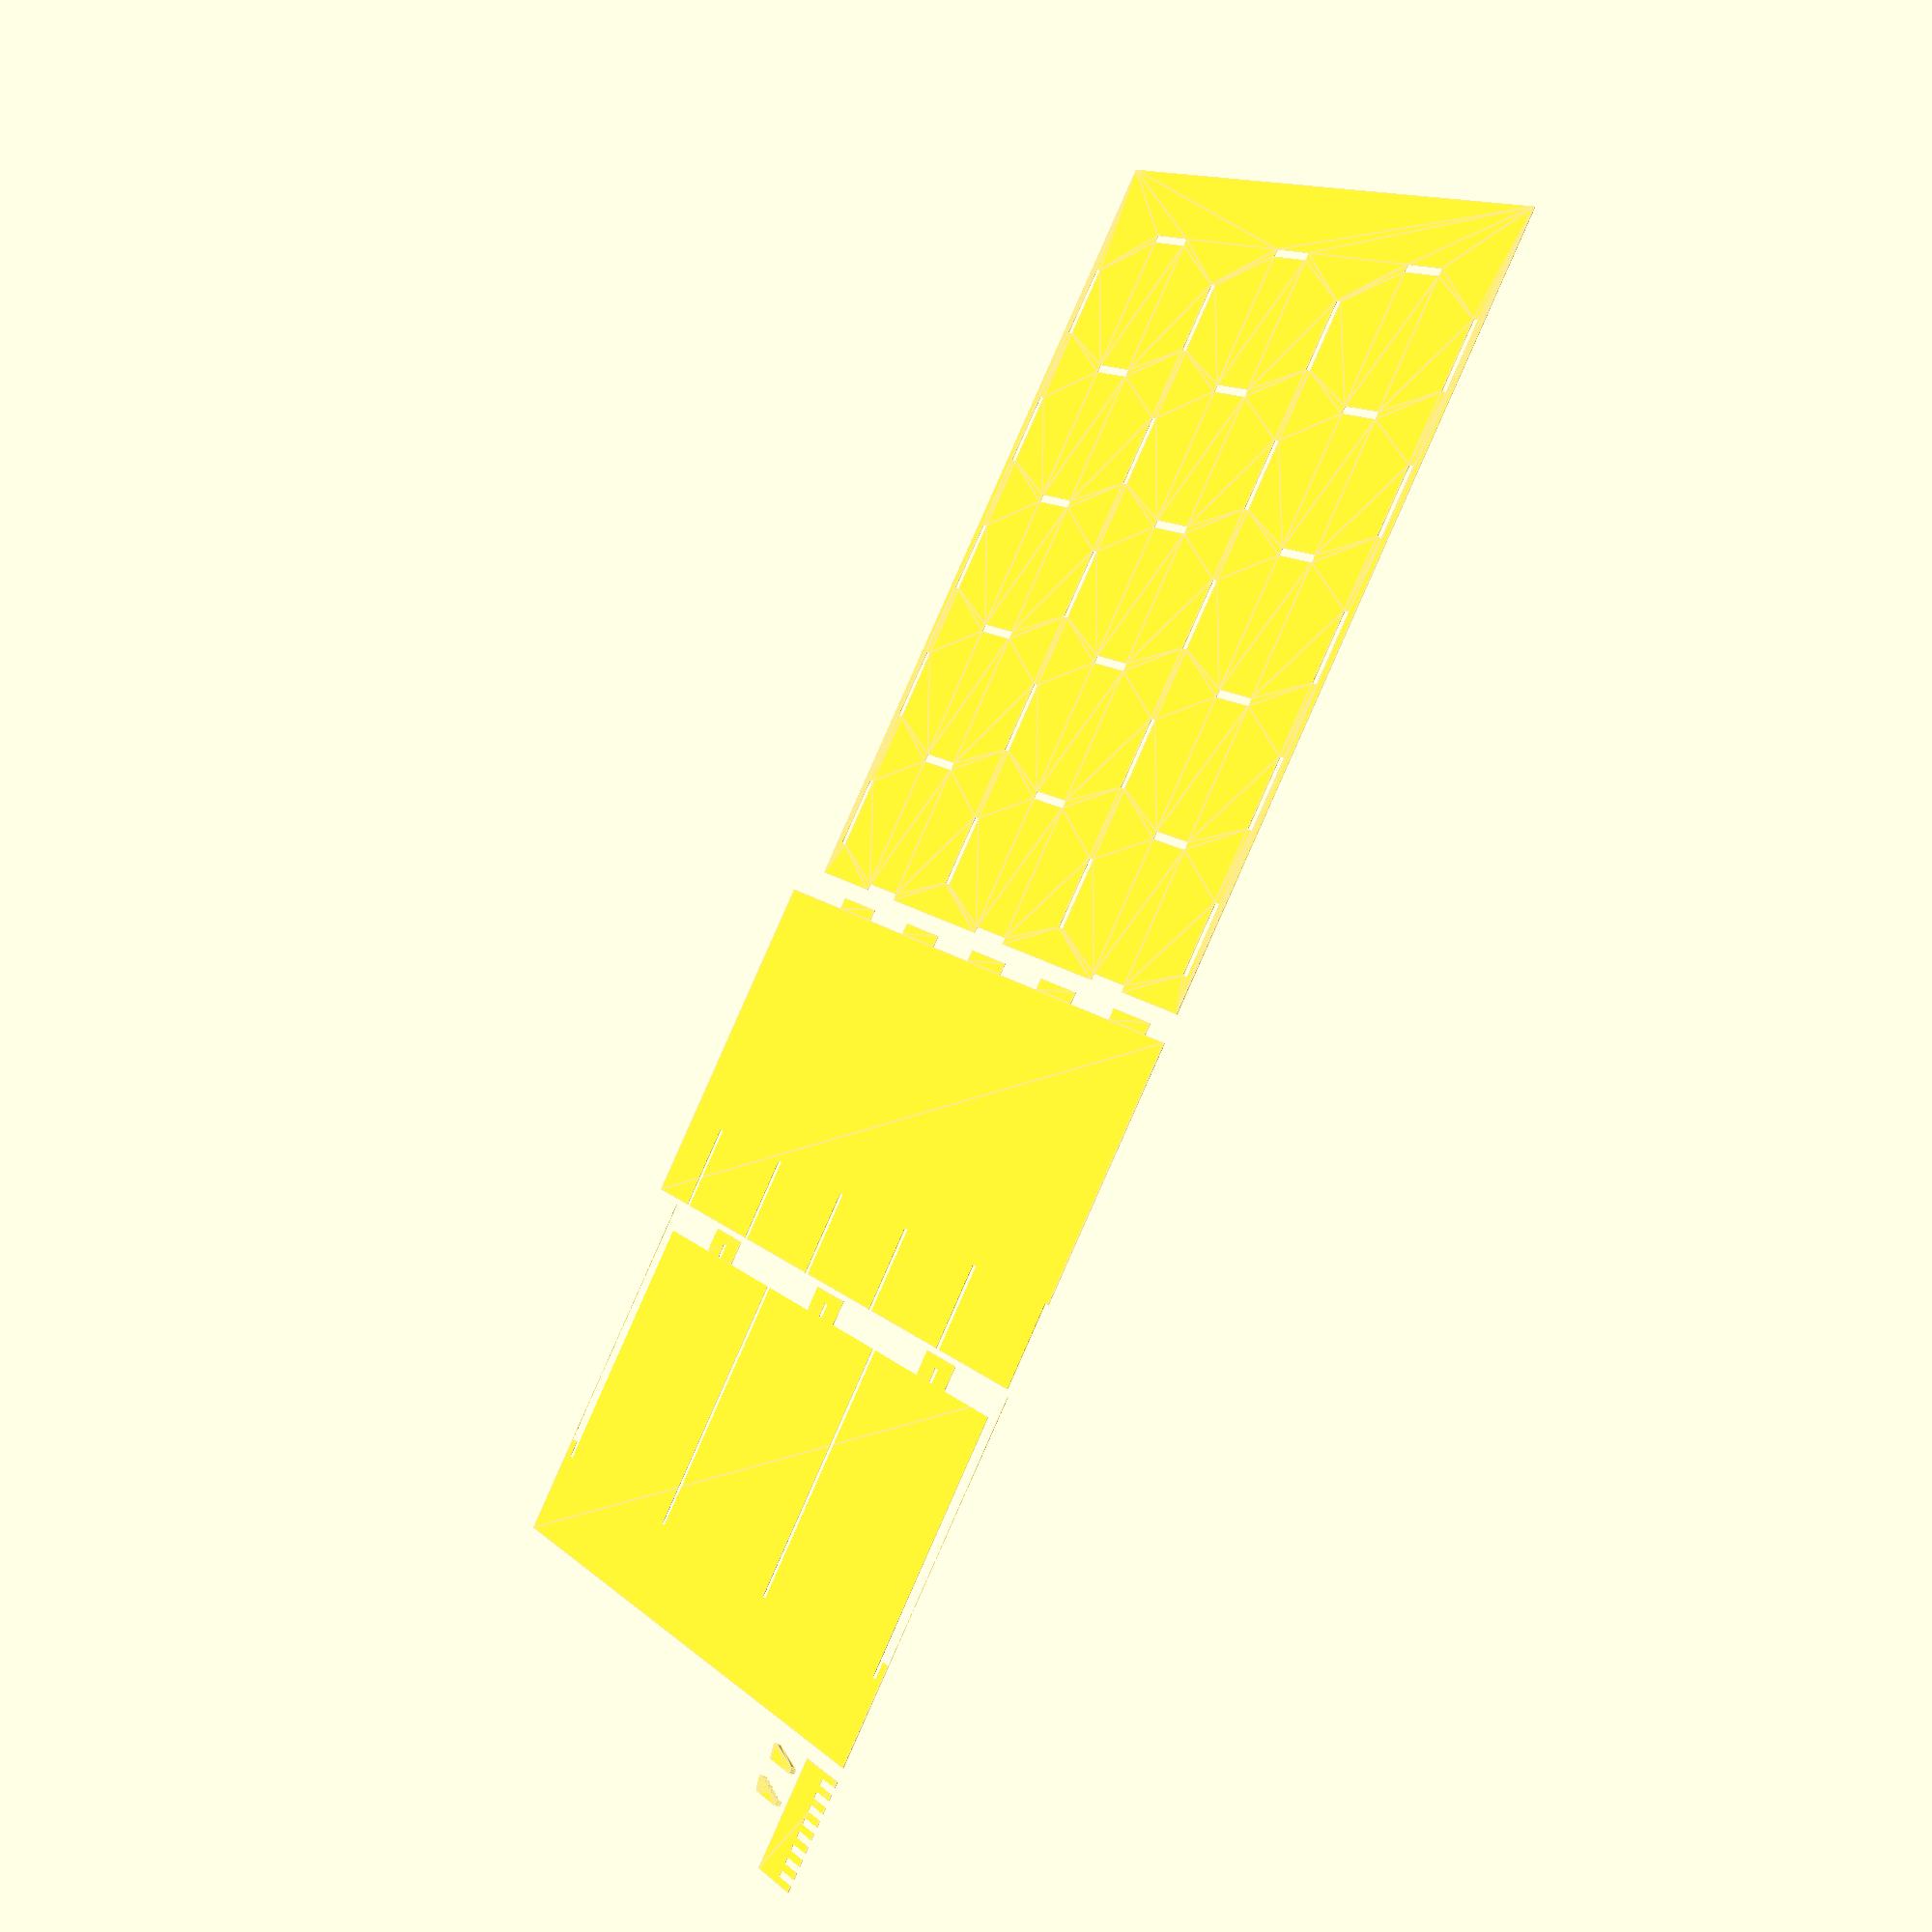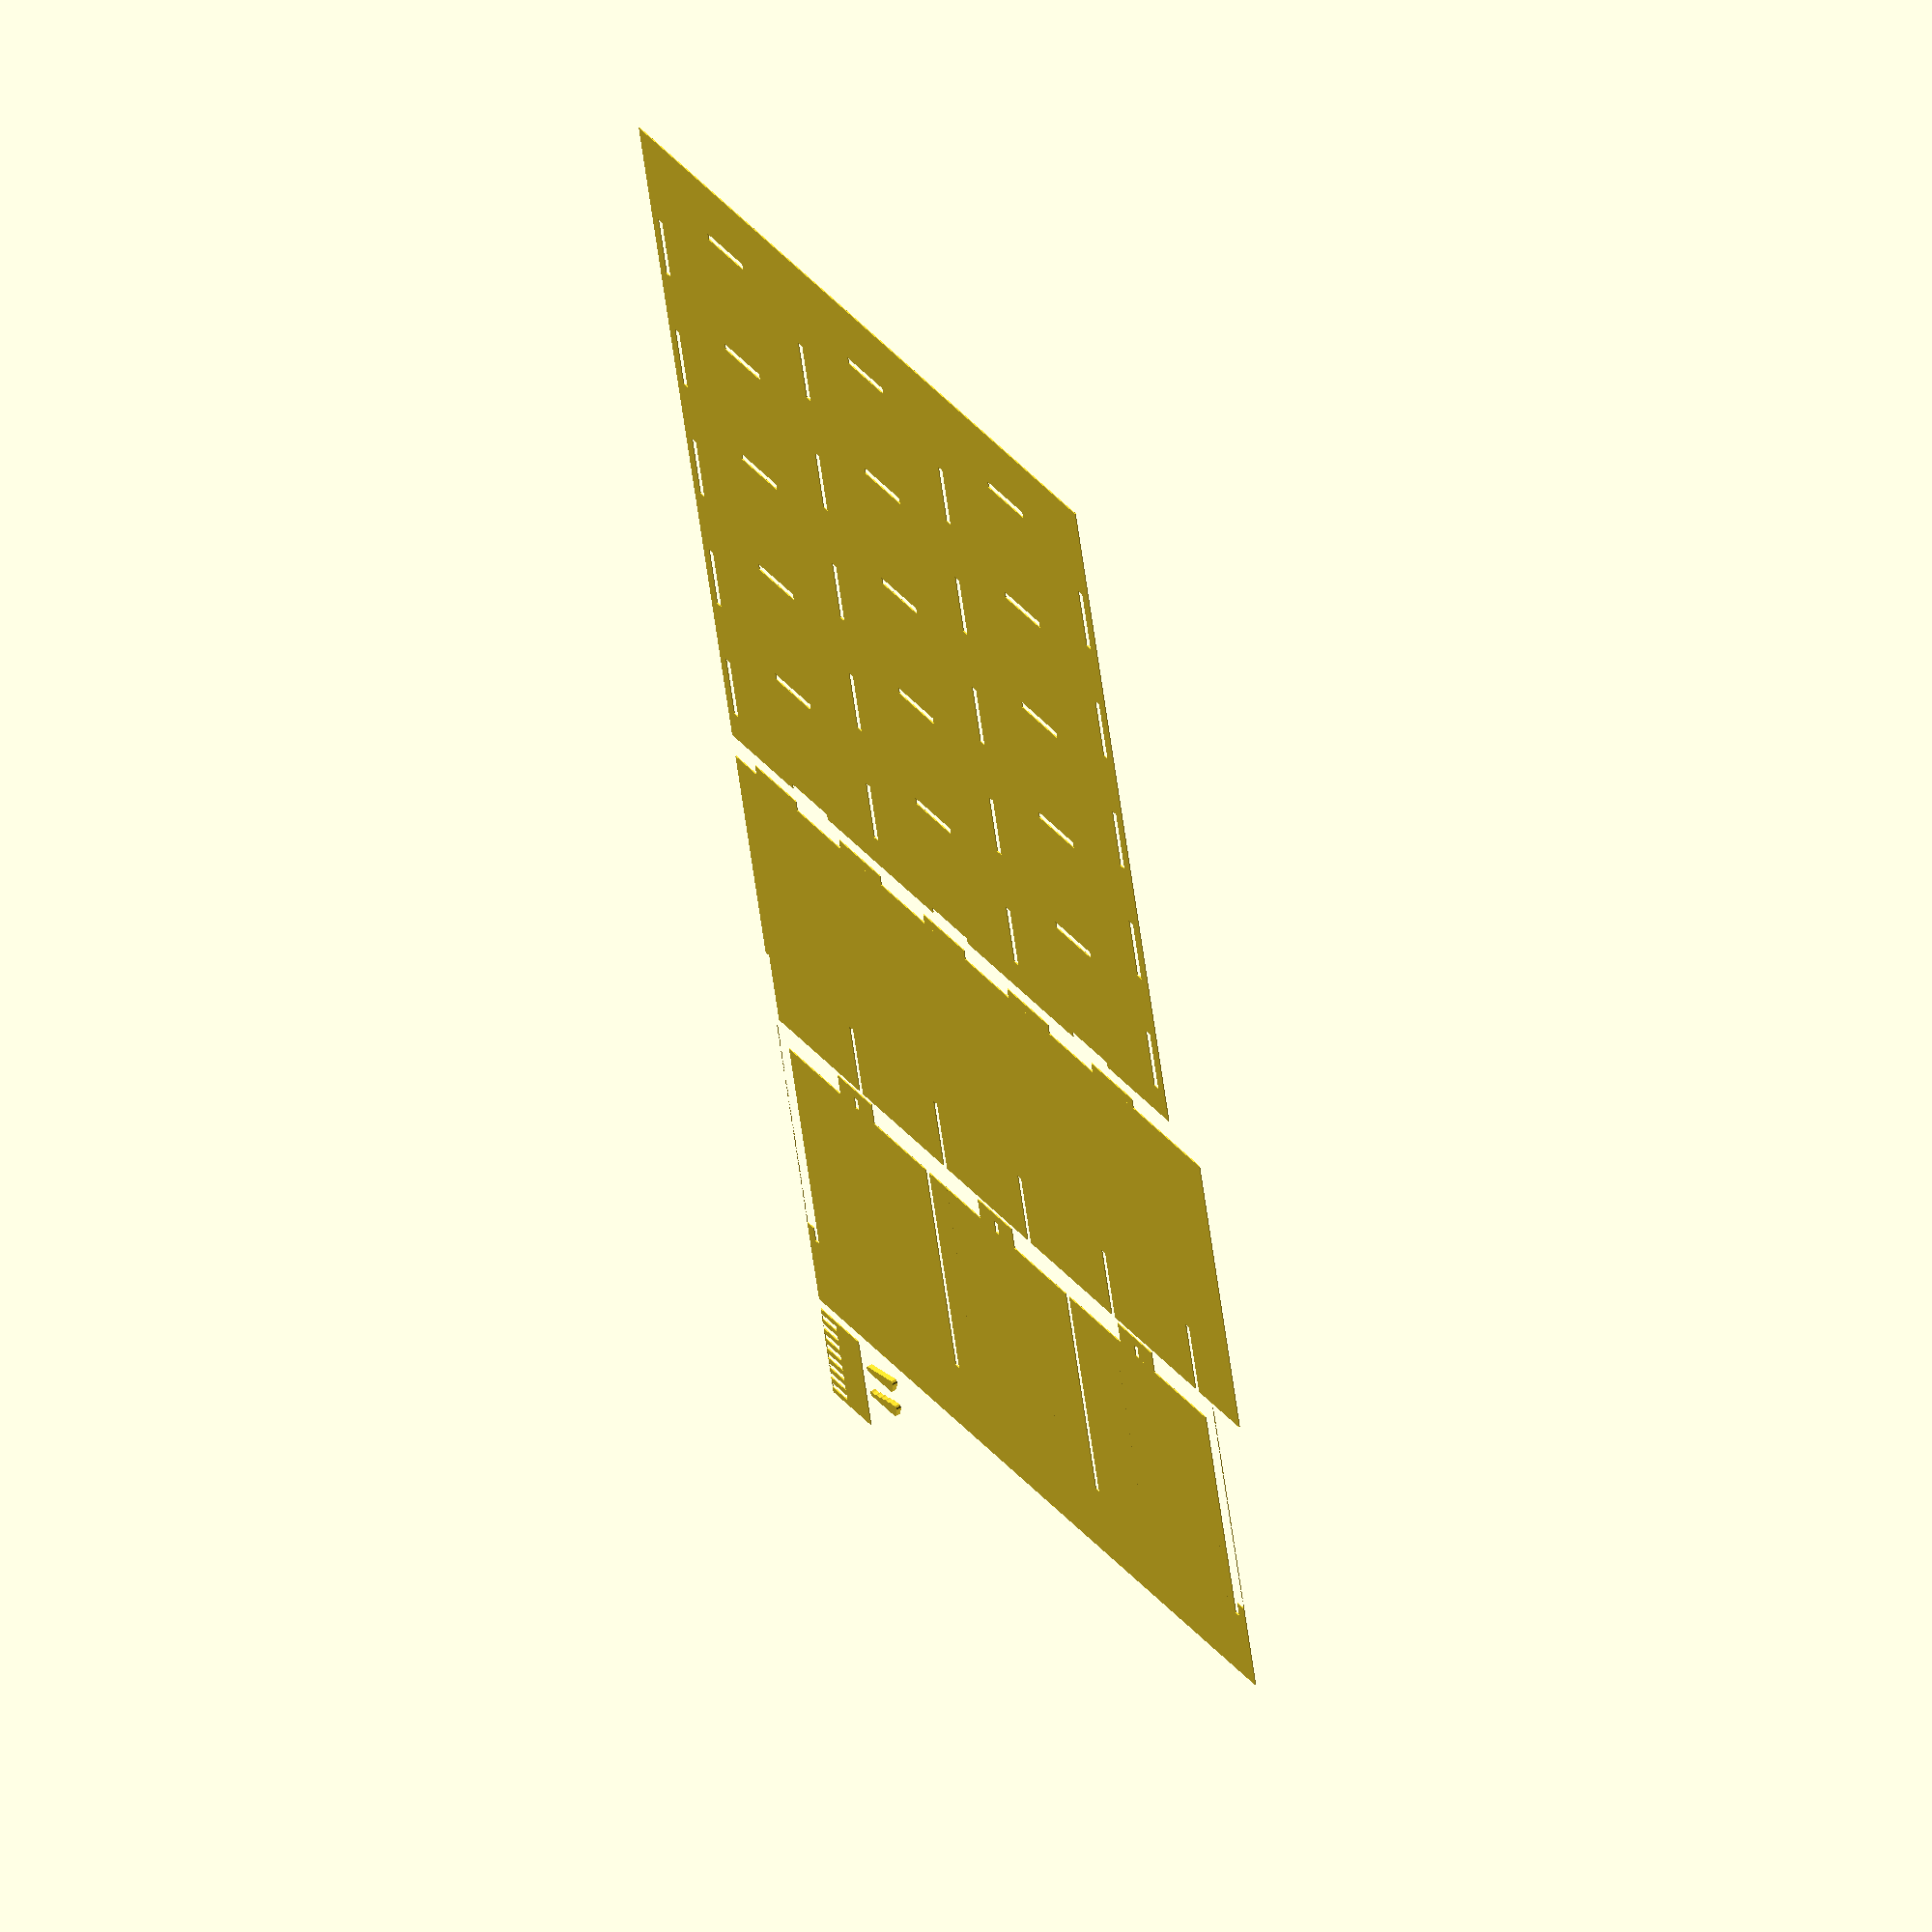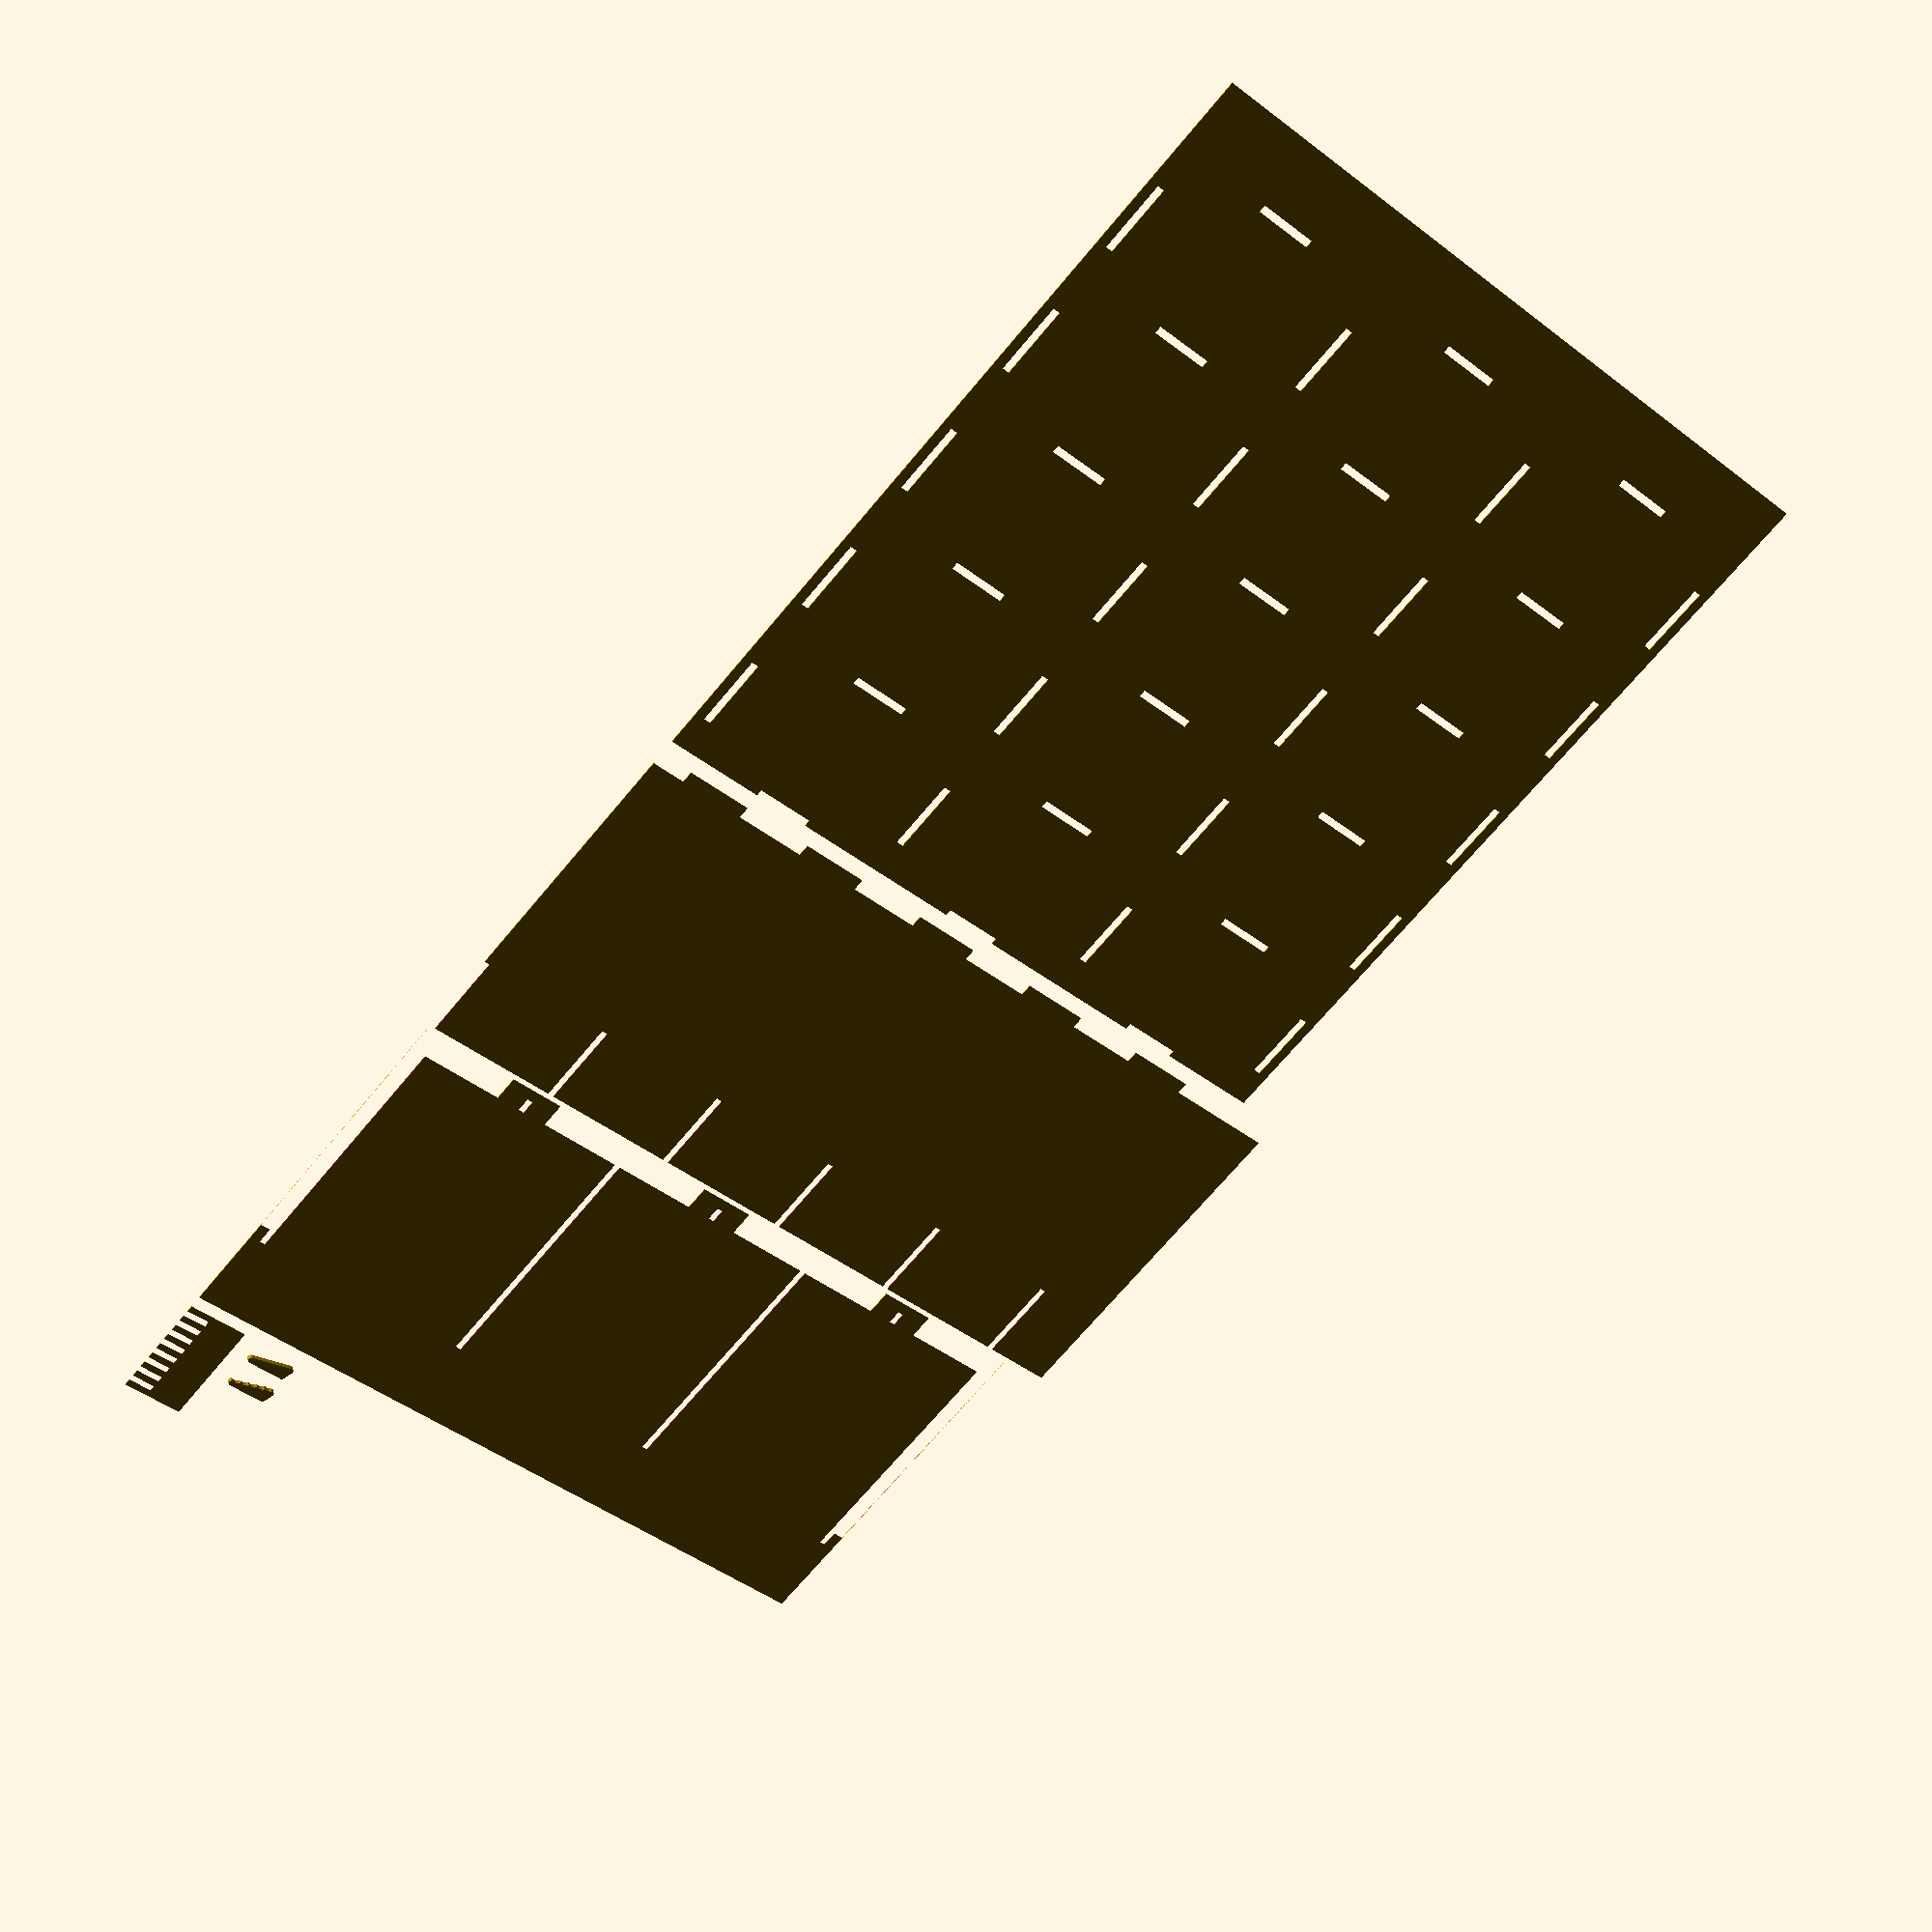
<openscad>
//Orientation:
//W = X
//D = Y

//material thickness
board= 5;
margin=1; //amount smaller material is than kerf, negative value for interference fit
kerf_board_step = .01 * board; //This seems to be a suitable guess at a step value.
kerf_board_min = -2; //how many kerf_board_steps under to start
kerf_board_max =  5; //how many kerf_board_steps over to go

//kerf is actual size of slots cut
kerf=board+margin;

//support %
slotpct=.25;
tabpct=.2;
//cavity dimensions (sized for 6qt sterilite)
wBox=220;
hBox=130;
dBox=315;

//Replacement for cardboard organizer
//wBox=255;
//hBox=70;
//dBox=255;

//# of cavities
nCols=3;
nRows=5;

//shelf-support interface
shelfFront=dBox*slotpct; // depth of slot in vertical members / supported length of shelves
tabDepth=4*board+margin; //length of tab on back of shelves
tabWidth=2*board+wBox*tabpct; //width of tab/slot

//bounding box
dMax=dBox+board+tabDepth;
wMax=nCols*(wBox+board)+5*board+margin;
hMax=nRows*(hBox+board)+.5*hBox+board;



edge_offset = -1*(board/2+ (wMax - ((wBox+board)*nCols + board)) / 2);
//coordinates:
//0,0 is the front face and center of the kerf/board of the lefthand vertical support. (true? false?)

module slot(depth) {
    //slots are 'kerf' wide, and 'dMax' long (to prevent floating point math issues)
    //they are translated 1/2 kerf over and 'depth' back so any enclosing tranlate is moving the centerline of the slot.
    translate([-.5*kerf,depth+.5*margin]) square([kerf, dMax]);
}

module shelf_tabs() {
    for (off = [0:wBox+board:wMax-wBox]) {
        translate([off,0]) shelf_tab(tabWidth,tabDepth+.5*board);
    }
}

module shelf_tab(width,depth) {
    //create the 'voids' use w/ difference() to make the tab/slot at the back
    //tabs are centered on the box to the right of 0,0 and translated to the back of dMax
    sides= (board + wBox - width) /2;

    //move the whole thing to the back of the box
    translate([0,dMax-depth]) {
        union() {
            difference() {
                //this is the whole rectangle
                square([wBox + board, depth + board]);

                //this is the tab
                translate([sides,0]) square([width, depth+board]);
            }

            //this is the slot
            translate([(board+wBox)/2-.5*kerf, 0]) square([kerf,depth-2*board]);
        }
    }
}

module shelf() {
    difference () {
        //full sheet
        translate([edge_offset,0]) square([wMax,dMax]);

        //Vertical slots
        for (off = [0:wBox+board:wMax]) {
            translate([off,0]) slot(shelfFront-margin);
        }
        //Rear tabs
        shelf_tabs();
        //trim sides
        translate([edge_offset, shelfFront+3*board]) square([-1*edge_offset,dMax]);
        translate([wMax+edge_offset*2, shelfFront+3*board]) square([-1*edge_offset,dMax]);
    }
}

module support() {
    union() {
        difference () {
            //full sheet
            square([hMax,dMax-tabDepth]);

            //shelf slots
            for (off = [.5*board:hBox+board:hMax]) {
                translate([off,0]) slot(shelfFront-dMax);
            }
        }

        //shelf tabs

        for (off = [(hBox+board)/4:hBox+board:hMax-.5*hBox]) {
            translate ([off,dMax-(tabDepth+.01)]) square([.5*hBox, 2*board+margin]);
        }
    }
}

module shelves() {
    for (voff = [0:hBox+board:hMax]) {
        translate([0,0,voff])linear_extrude(height= board) shelf();
    }
}

module supports() {
    for (hoff = [-.5*margin:wBox+board:wMax]) {
        translate([hoff+.5*kerf,0,0]) rotate([0,-90,0]) linear_extrude(height= board) support();
    }
}

module back_slots() {
    //These are the openings to get 'differenced', bottom-left at 0,0

    offset(delta=margin) projection(cut=true) rotate([-90,0,0]) translate([-1*edge_offset,-1*(dMax+board-tabDepth),0]) union() { 
        //translate shelves forward so the section misses the pin slots
        translate([0,(tabDepth-2*board)*-1,0])shelves();
        //tranlate suppots forward by epsilon so that they don't collide with back
        translate([0,-.01,0])supports();
    }
}

module back() {
    translate([edge_offset,dMax+board-tabDepth,0]) rotate([90,0,0]) linear_extrude(height=board) {
        difference() {
            square([wMax,hMax]);
            back_slots();
        }
    }
}

module kerf_board(){
    num_slots = kerf_board_max - kerf_board_min + 1;
    translate([0,-1*(dMax+board+(num_slots*2+3)*kerf)])
    difference() {
        square([(num_slots+2)*kerf,(num_slots*2+1)*kerf]);
        for (i = [kerf_board_min:1:kerf_board_max]) {
        translate([-0.01,(2+i)*2*kerf+kerf]) square([4*kerf,i*kerf_board_step+kerf]);
        }
    }
}
module one_of_each() {
    projection() translate([-1*edge_offset, dMax+board]) rotate([-90,0,0]) back();
    translate([-1*edge_offset, -1*(dMax+board)]) shelf();
    support();
    kerf_board();
    pegs();
}

module whole_unit() {
    color(rands(0,1,3)) back();
    color(rands(0,.7,3)) shelves();
    color(rands(0,.9,3)) supports();
}
module collisions() {
    intersection() {
        shelves();
        supports();
        back();
    }
}

module simple_peg() {
    translate([0,0]) linear_extrude(height=5) hull() {
        circle(3);
        translate([35,0]) { 
            circle(3);
            translate([3,8.5]) circle(3);
        }
    }
}
module scalloped_peg() {
    //TODO: Parameterize this in terms of kerf
    translate([0,-30]) linear_extrude(height=5) difference() {
        projection() simple_peg();
        translate([2,8]) rotate([0,0,15]) union() for(i=[0:8:60]) {
            translate([i,0]) circle(6.5);
        }
    } 
}

module pegs() {
    translate([80,-1*(dMax+board+5*kerf)]) {
        simple_peg();
        scalloped_peg();
    }
}
//debug:
echo("making ", nCols,"x", nRows+1," unit with ", board,"mm material");
echo("wMax=", wMax, " dMax=",dMax, "hMax=",hMax);
echo("wMax=", wMax/25.4, "in dMax=",dMax/25.4, "in hMax=",hMax/25.4, "in");
one_of_each();
//kerf_board();
//whole_unit();
//color([.8,.8,.2])back();
//color([.2,.8,.8])shelves();
//color([.8,.2,.8])supports();
//color([.1,.9,.2])collisions();
//pegs();

</openscad>
<views>
elev=36.5 azim=317.9 roll=232.8 proj=p view=edges
elev=128.8 azim=168.6 roll=125.2 proj=o view=wireframe
elev=147.6 azim=220.9 roll=193.0 proj=p view=wireframe
</views>
